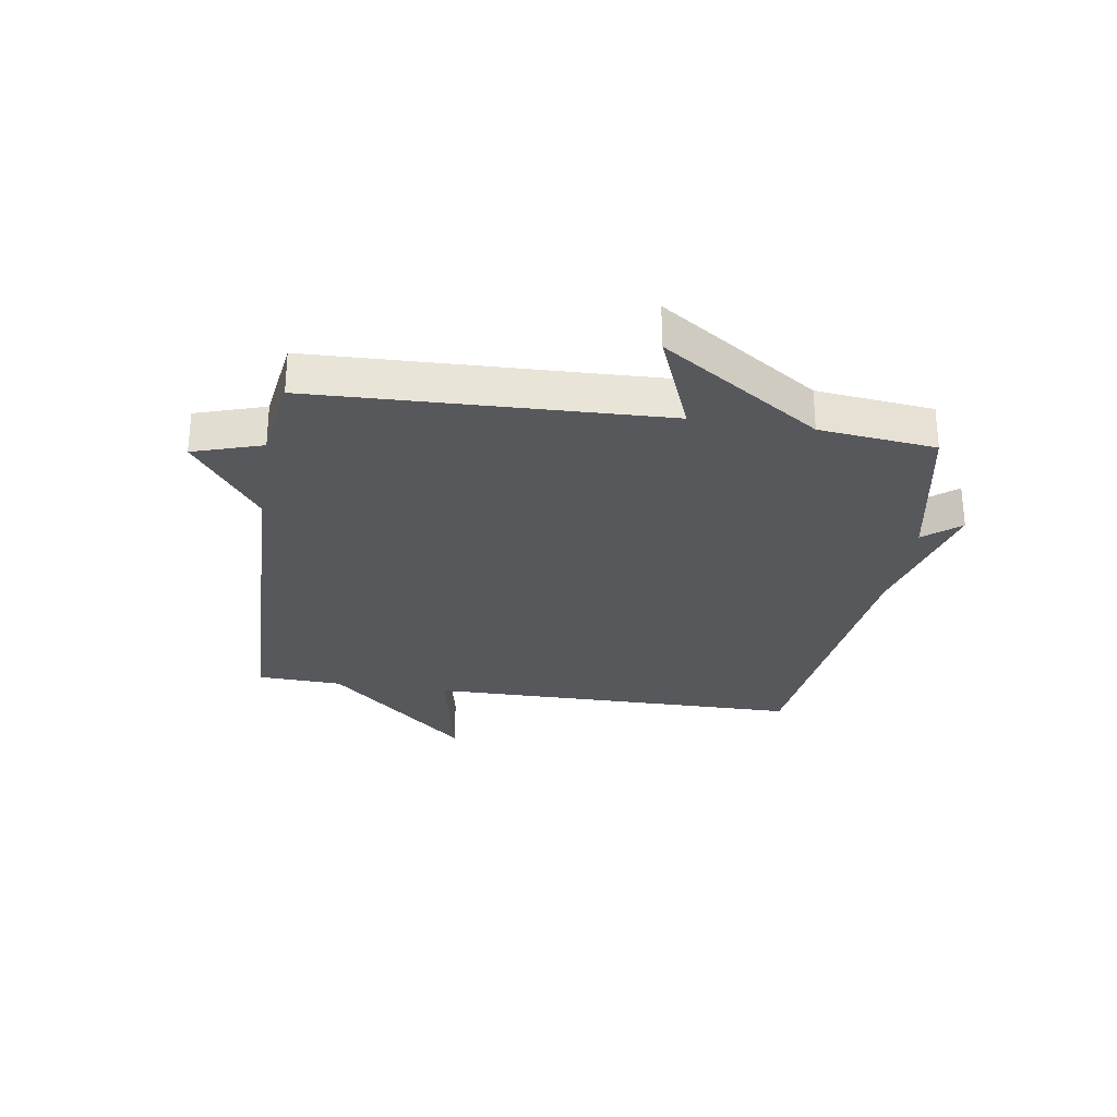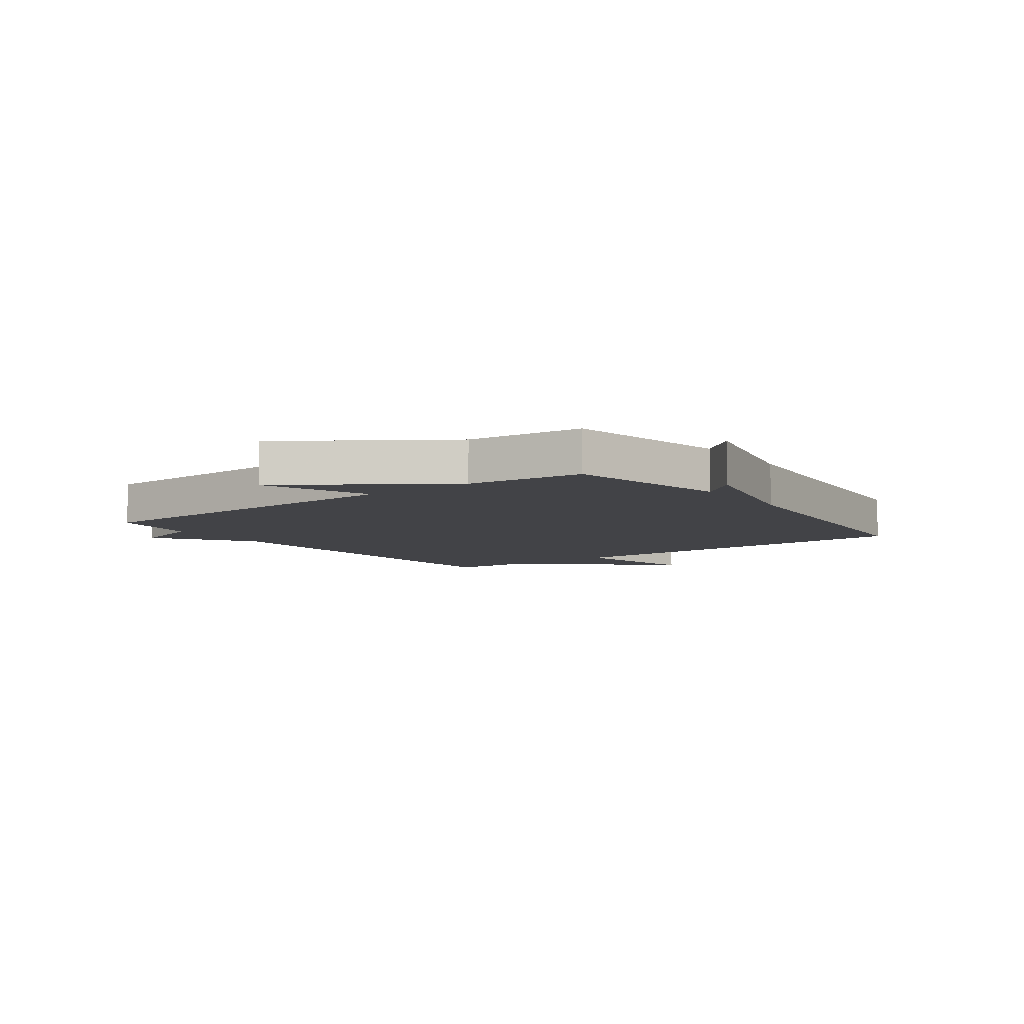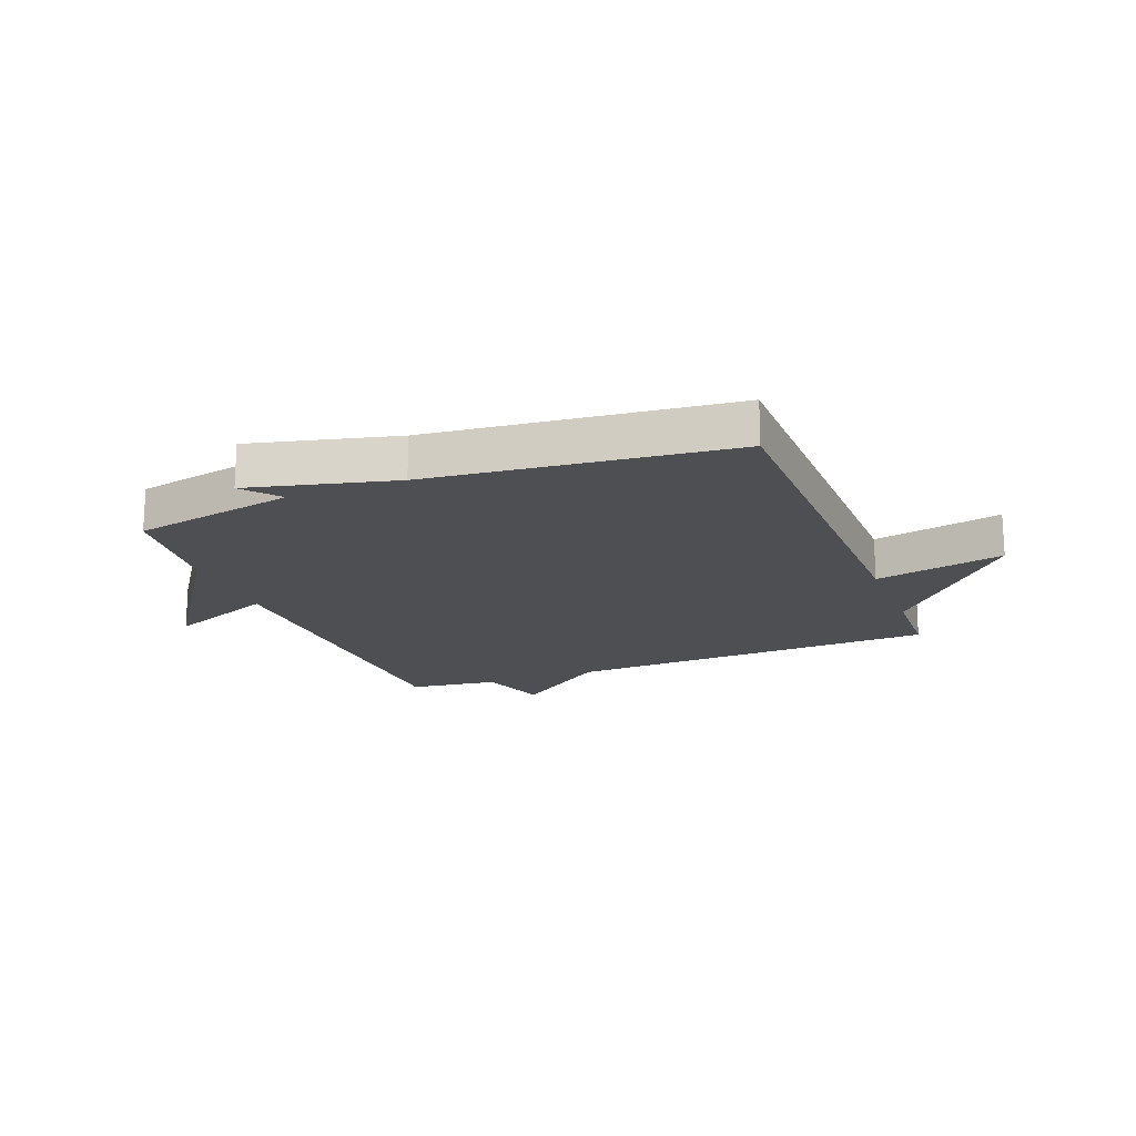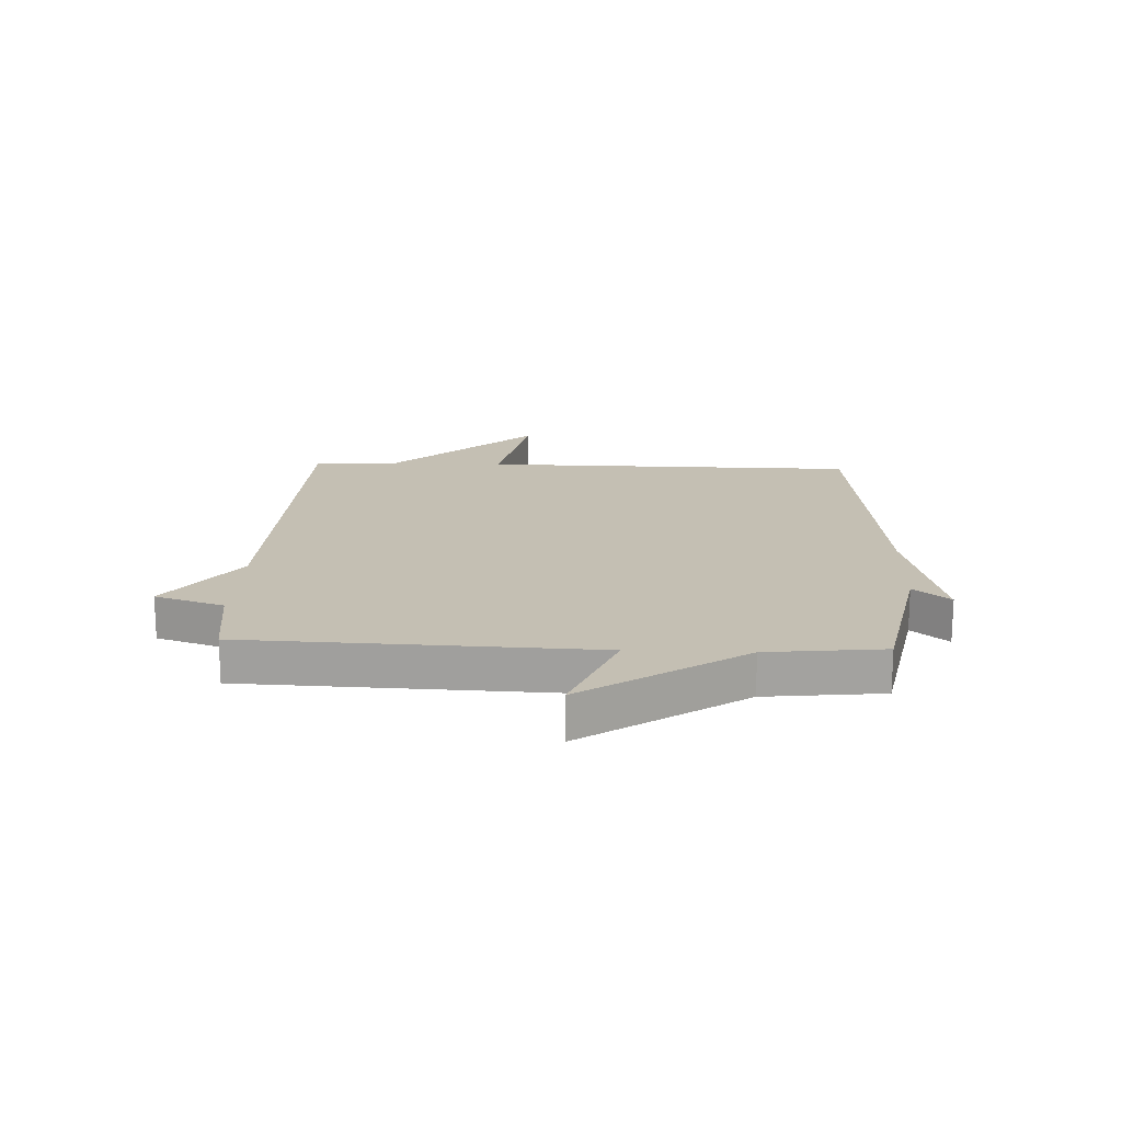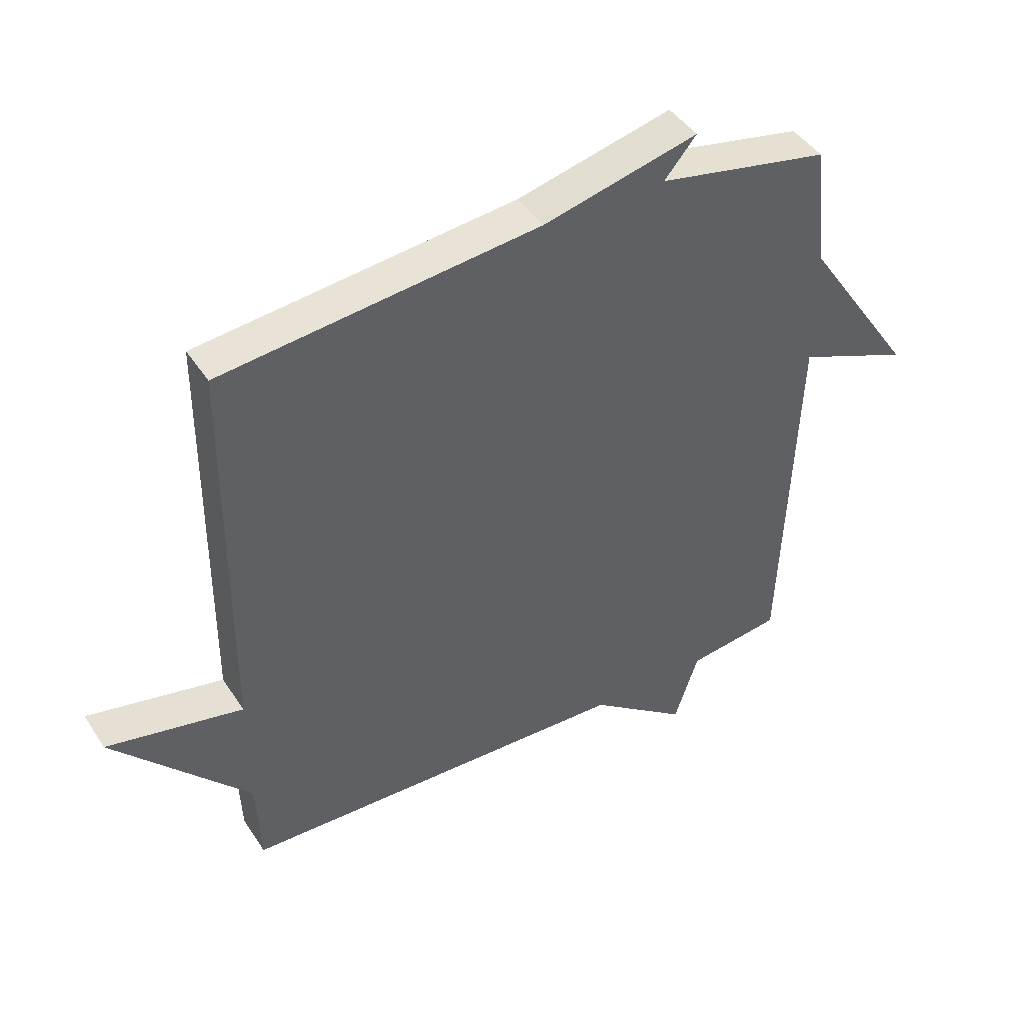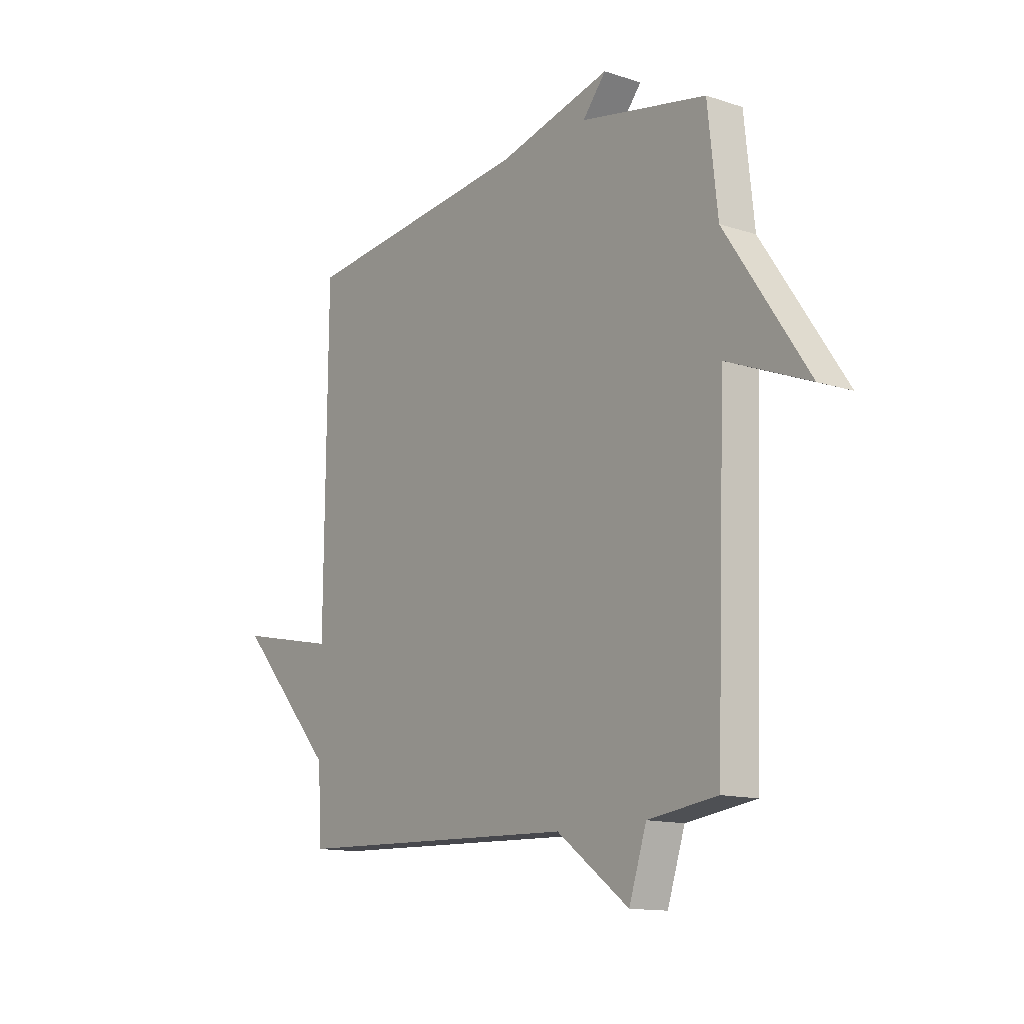
<metadata>
{"format":"obj","ext":"obj","renderer":"f3d","projection":"perspective","resolution":1024,"background":"white","views":[{"elev":-28.2,"azim":-99.0,"up":"+Y"},{"elev":-7.4,"azim":-53.5,"up":"+Y"},{"elev":-18.2,"azim":21.3,"up":"+Y"},{"elev":17.8,"azim":-87.6,"up":"+Y"},{"elev":43.9,"azim":149.2,"up":"+Z"},{"elev":-13.2,"azim":-126.7,"up":"+Z"}]}
</metadata>
<code>
v 0.5 0.07 0.5
v 0.506 0.07 -0.153
v 0.729 0.07 -0.107
v 0.506 0.07 -0.353
v 0.5 0.07 -0.5
v -0.146 0.07 -0.521
v -0.307 0.07 -0.64
v -0.346 0.07 -0.521
v -0.5 0.07 -0.5
v -0.522 0.07 0.099
v -0.706 0.07 0.025
v -0.522 0.07 0.299
v -0.5 0.07 0.5
v -0.219 0.07 0.556
v -0.271 0.07 0.618
v -0.019 0.07 0.556
v 0.5 0 0.5
v 0.506 0 -0.153
v 0.729 0 -0.107
v 0.506 0 -0.353
v 0.5 0 -0.5
v -0.146 0 -0.521
v -0.307 0 -0.64
v -0.346 0 -0.521
v -0.5 0 -0.5
v -0.522 0 0.099
v -0.706 0 0.025
v -0.522 0 0.299
v -0.5 0 0.5
v -0.219 0 0.556
v -0.271 0 0.618
v -0.019 0 0.556
f 14 15 16
f 16 1 2
f 14 16 2
f 13 14 2
f 12 13 2
f 10 11 12
f 10 12 2
f 9 10 2
f 8 9 2
f 6 7 8
f 6 8 2
f 5 6 2
f 4 5 2
f 2 3 4
f 32 31 30
f 18 17 32
f 18 32 30
f 18 30 29
f 18 29 28
f 28 27 26
f 18 28 26
f 18 26 25
f 18 25 24
f 24 23 22
f 18 24 22
f 18 22 21
f 18 21 20
f 20 19 18
f 1 17 18 2
f 2 18 19 3
f 3 19 20 4
f 4 20 21 5
f 5 21 22 6
f 6 22 23 7
f 7 23 24 8
f 8 24 25 9
f 9 25 26 10
f 10 26 27 11
f 11 27 28 12
f 12 28 29 13
f 13 29 30 14
f 14 30 31 15
f 15 31 32 16
f 16 32 17 1

</code>
